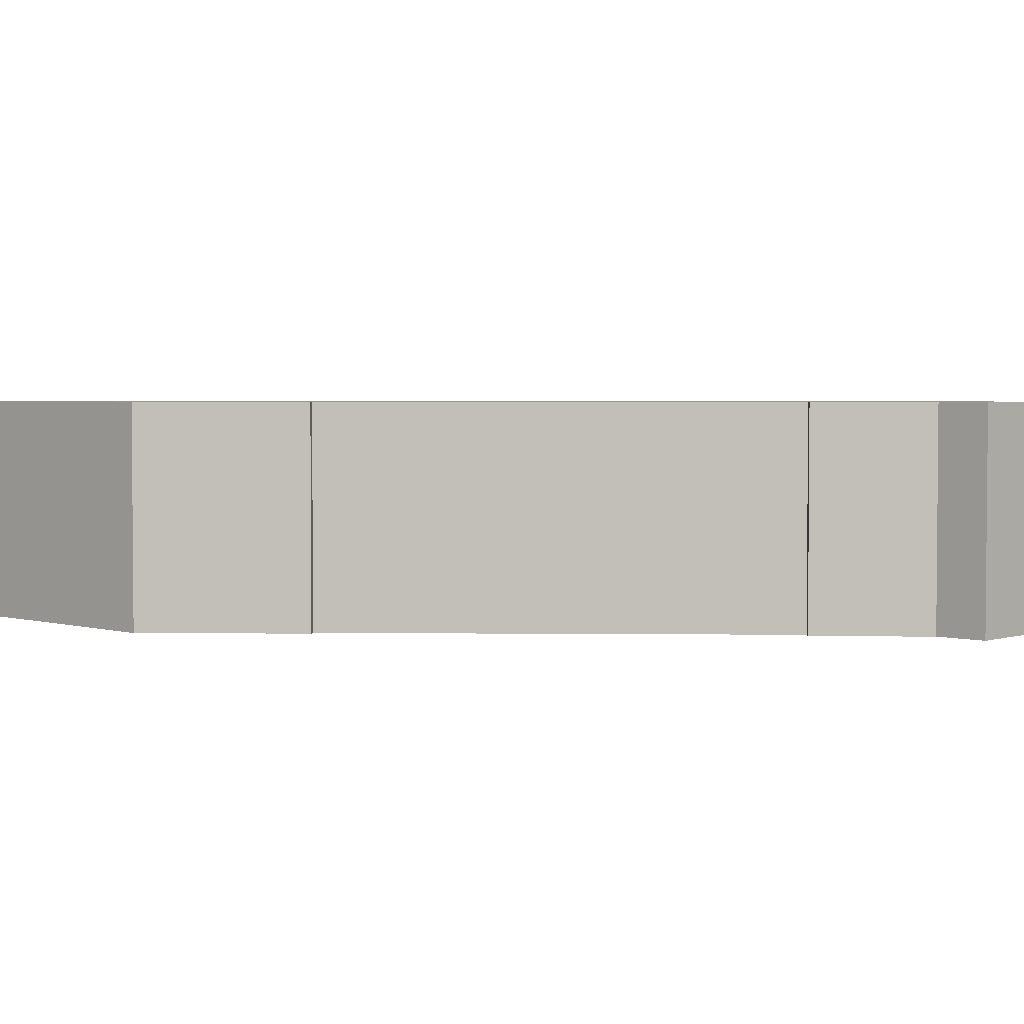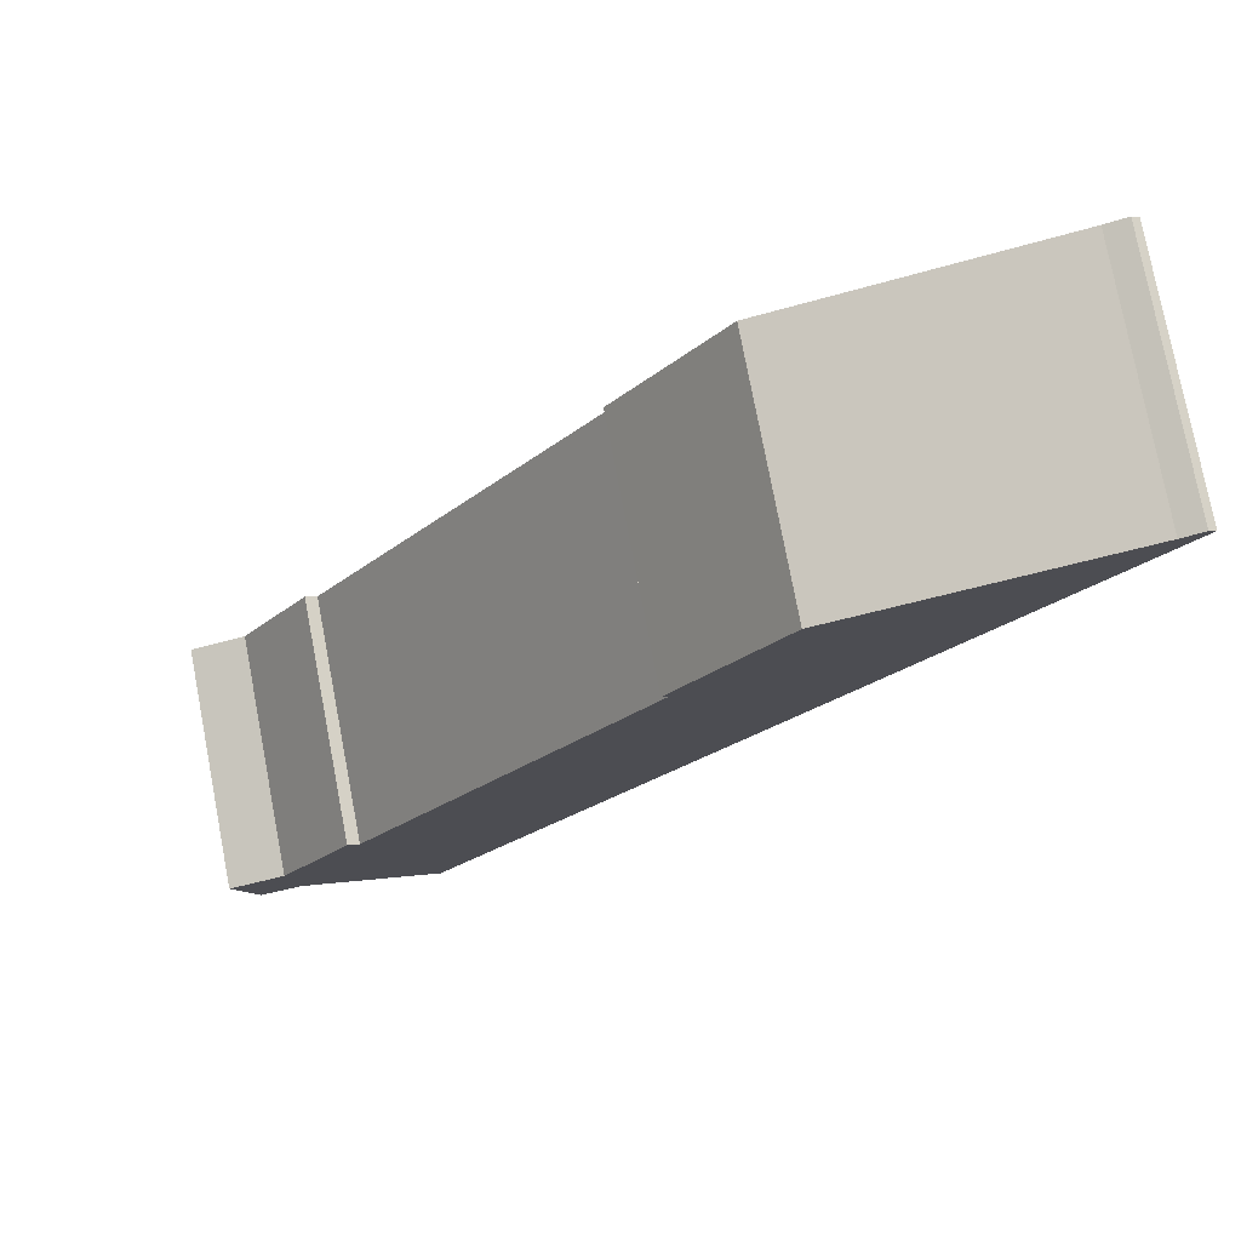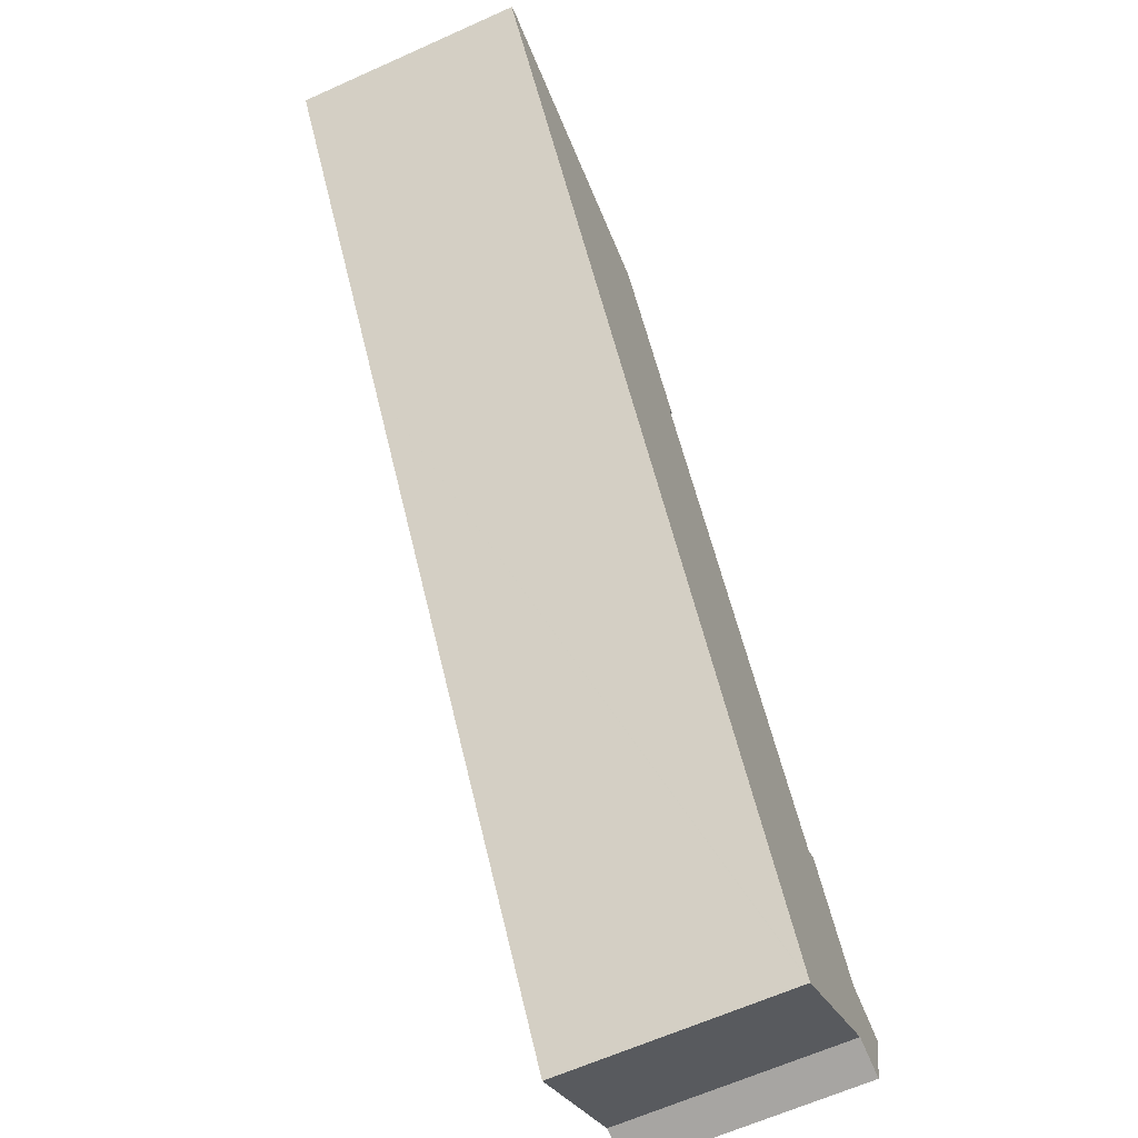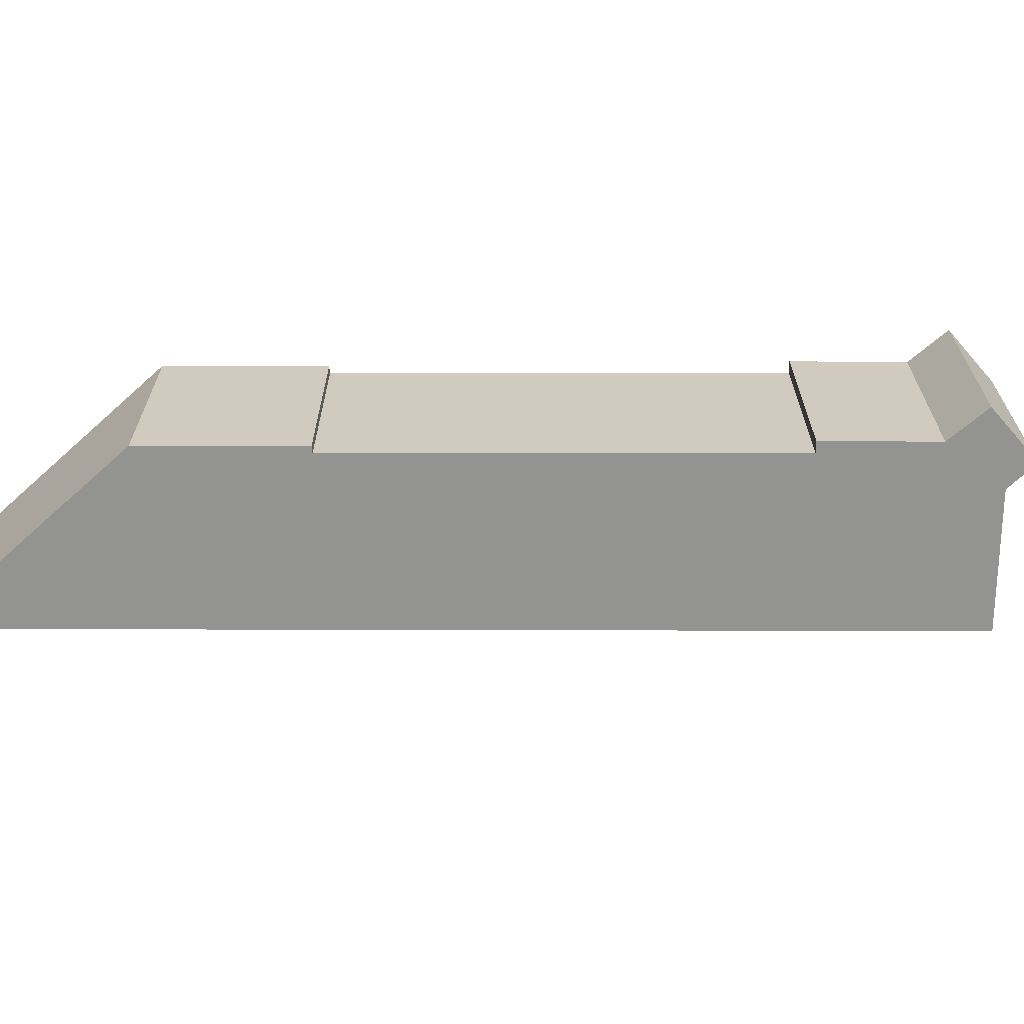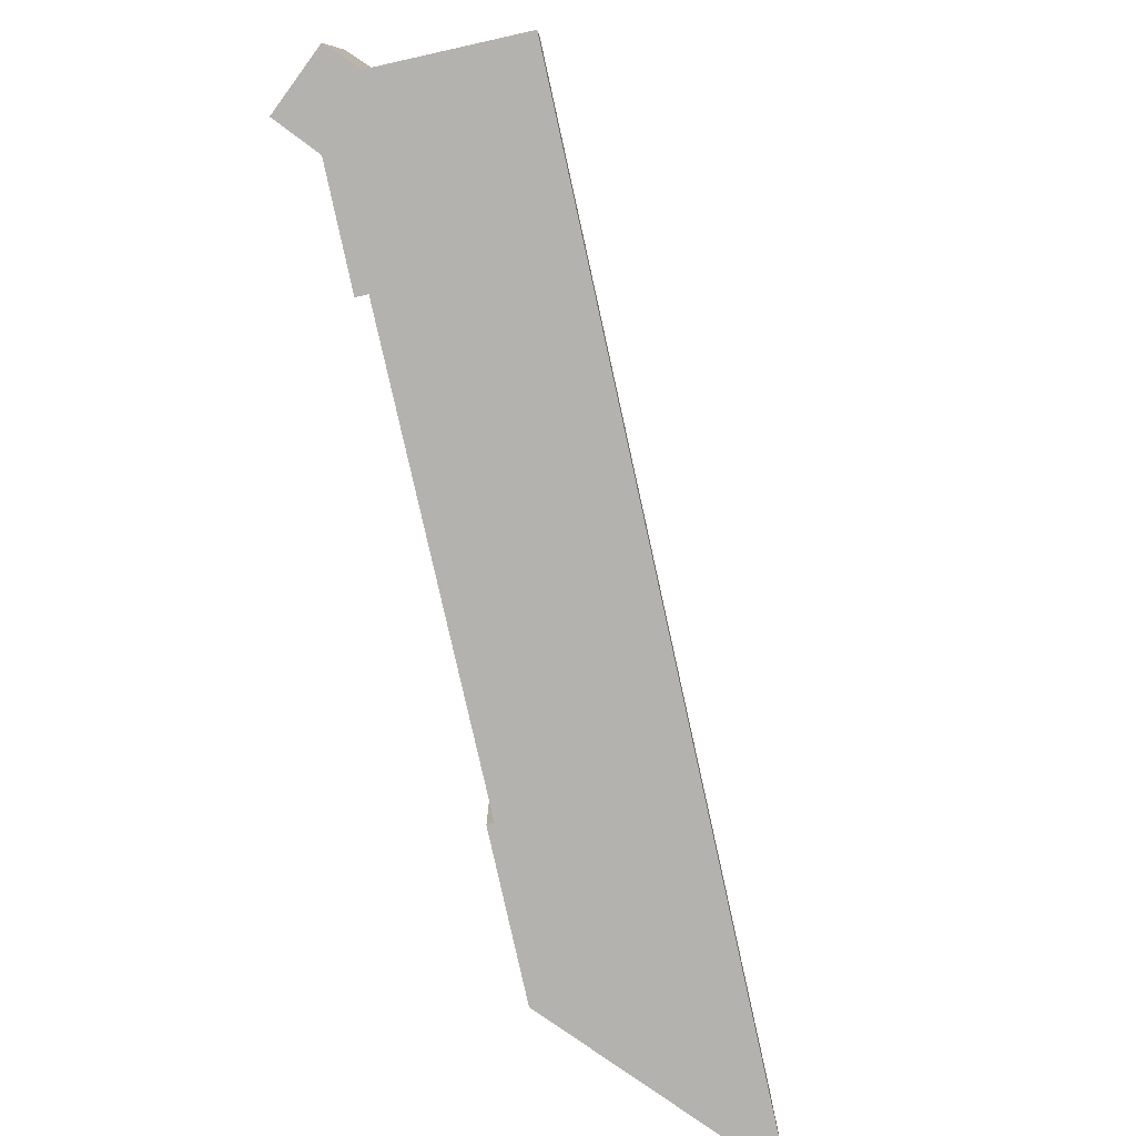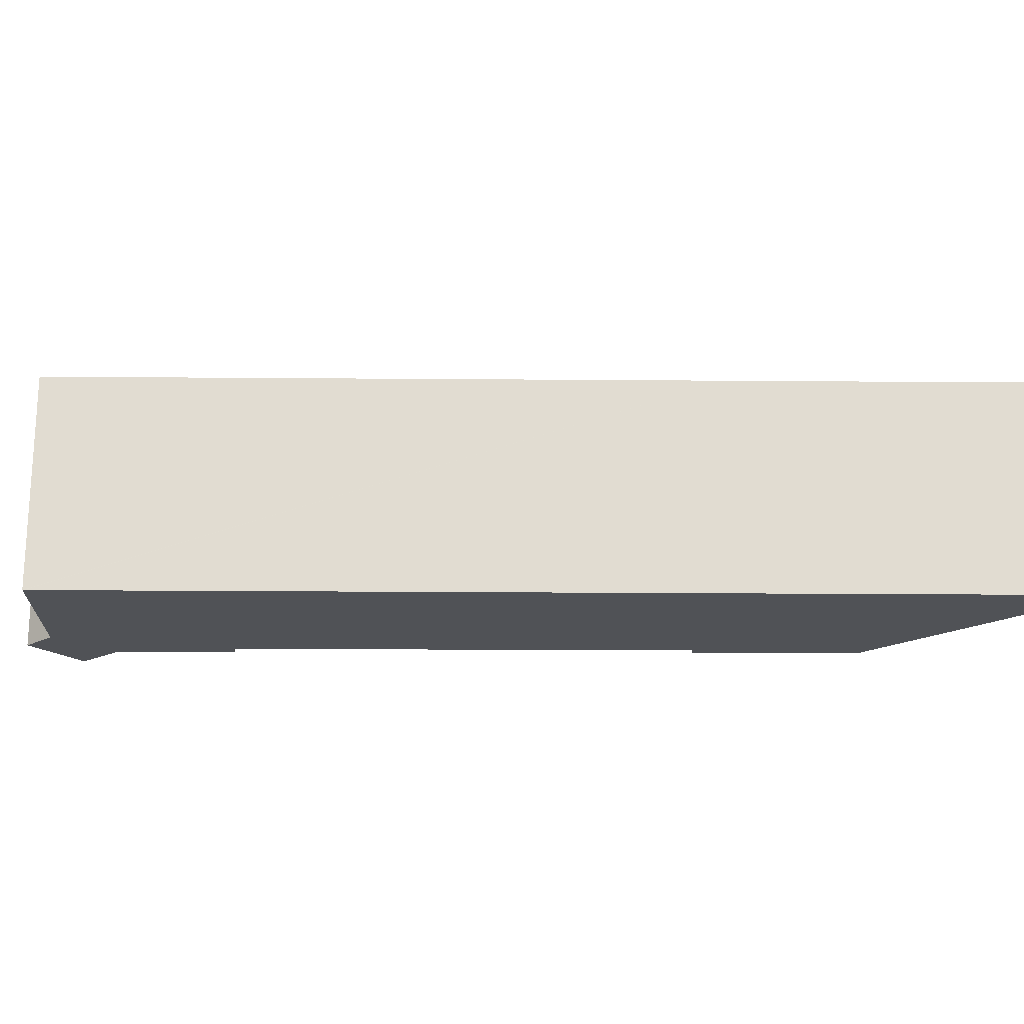
<metadata>
{"format":"obj","ext":"obj","renderer":"f3d","projection":"perspective","resolution":1024,"background":"white","views":[{"elev":3.0,"azim":58.4,"up":"+Y"},{"elev":77.0,"azim":169.2,"up":"+Z"},{"elev":-63.2,"azim":-65.5,"up":"+Z"},{"elev":-66.6,"azim":56.3,"up":"+Y"},{"elev":-79.7,"azim":158.9,"up":"+Y"},{"elev":-20.7,"azim":-124.4,"up":"+Y"}]}
</metadata>
<code>
v  0.309 10.23 0.184
v  0.066 10.23 -0.1
v  0 10.23 6.263e-16
v  9.068 10.23 -13.67
v  1.208 10.23 -0.107
v  12.58 10.23 -2.97
v  16.95 10.23 -9.55
v  16.68 10.23 -9.766
v  26.24 10.23 -39.55
v  22.14 10.23 -17.94
v  28.77 10.23 -27.86
v  29.25 10.23 -27.55
v  29.85 10.23 -28.47
v  32.3 10.23 -32.21
v  26.27 10.23 -39.59
v  32 10.23 -35.77
v  34.67 10.23 -32.86
v  33.77 10.23 -36.17
v  29.25 1.687e-15 -27.55
v  32.3 1.972e-15 -32.21
v  29.85 1.744e-15 -28.47
v  12.58 1.819e-16 -2.97
v  16.95 5.848e-16 -9.55
v  16.68 5.98e-16 -9.766
v  22.14 1.099e-15 -17.94
v  28.77 1.706e-15 -27.86
v  34.67 2.012e-15 -32.86
v  0.309 -1.127e-17 0.184
v  1.208 6.552e-18 -0.107
v  33.77 2.215e-15 -36.17
v  32 2.19e-15 -35.77
v  26.27 2.424e-15 -39.59
v  26.24 2.422e-15 -39.55
v  9.068 8.369e-16 -13.67
v  0.066 6.123e-18 -0.1
v  0 0 0
g defaultobject
f 1 2 3
f 2 1 4
f 4 1 5
f 4 5 6
f 4 6 7
f 4 7 8
f 8 9 4
f 9 8 10
f 9 10 11
f 9 11 12
f 9 12 13
f 9 13 14
f 9 14 15
f 15 14 16
f 16 14 17
f 16 17 18
f 19 13 12
f 13 19 14
f 14 19 20
f 20 19 21
f 22 7 6
f 7 22 23
f 24 10 8
f 10 24 11
f 11 24 25
f 11 25 26
f 20 17 14
f 17 20 27
f 28 5 1
f 5 28 29
f 29 6 5
f 6 29 22
f 27 18 17
f 18 27 30
f 30 16 18
f 16 30 31
f 31 15 16
f 15 31 32
f 23 8 7
f 8 23 24
f 32 9 15
f 9 32 4
f 4 32 33
f 4 33 34
f 4 34 2
f 2 34 35
f 2 35 3
f 3 35 36
f 36 1 3
f 1 36 28
f 26 12 11
f 12 26 19
f 33 24 34
f 24 33 25
f 25 33 26
f 26 33 19
f 19 33 21
f 21 33 20
f 20 33 27
f 27 33 32
f 27 32 31
f 27 31 30
f 35 28 36
f 28 35 29
f 29 35 34
f 29 34 22
f 22 34 23
f 23 34 24

</code>
